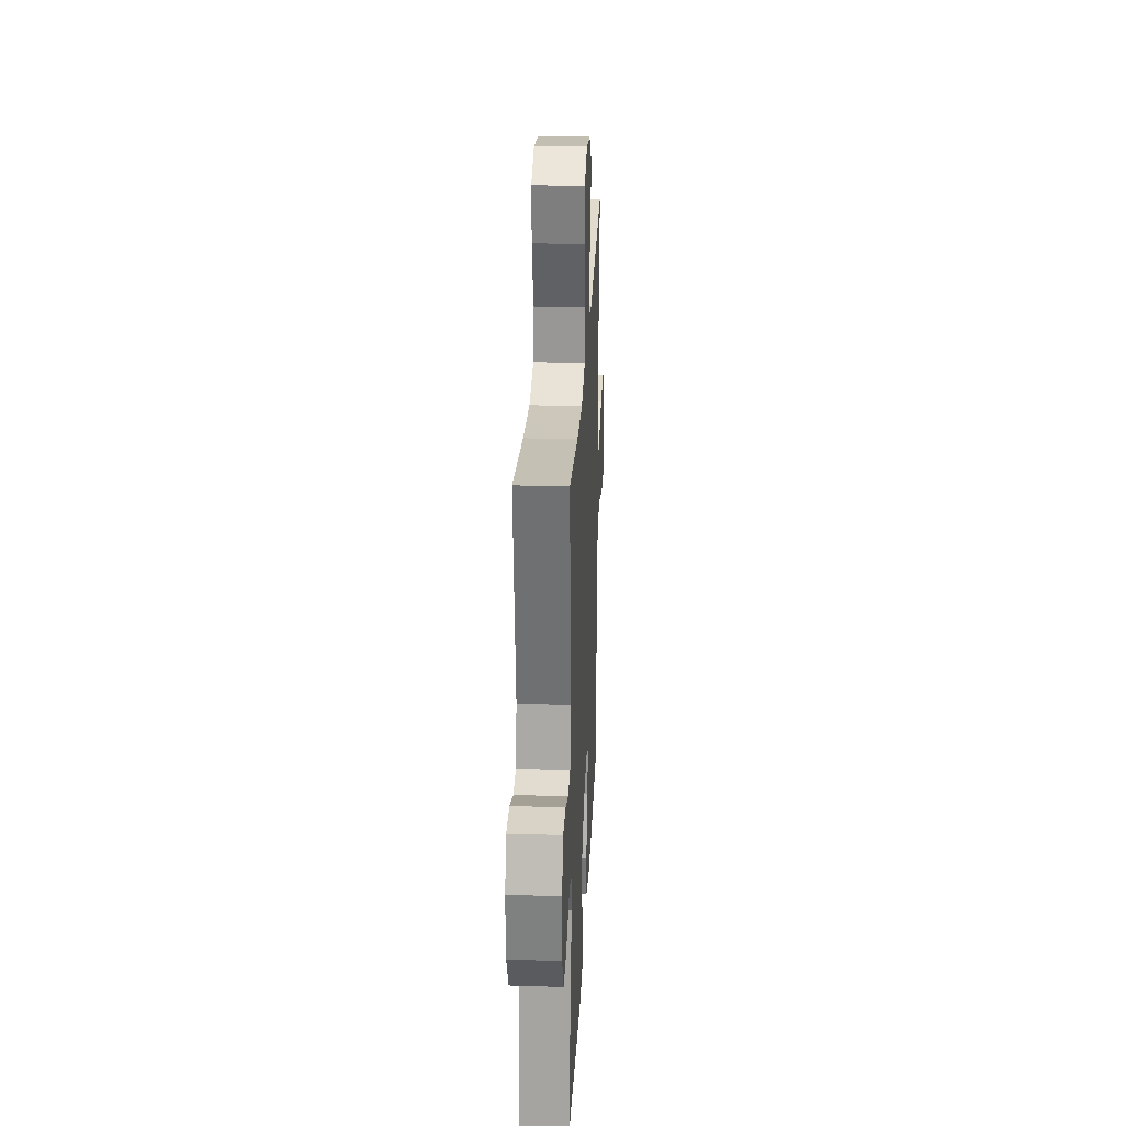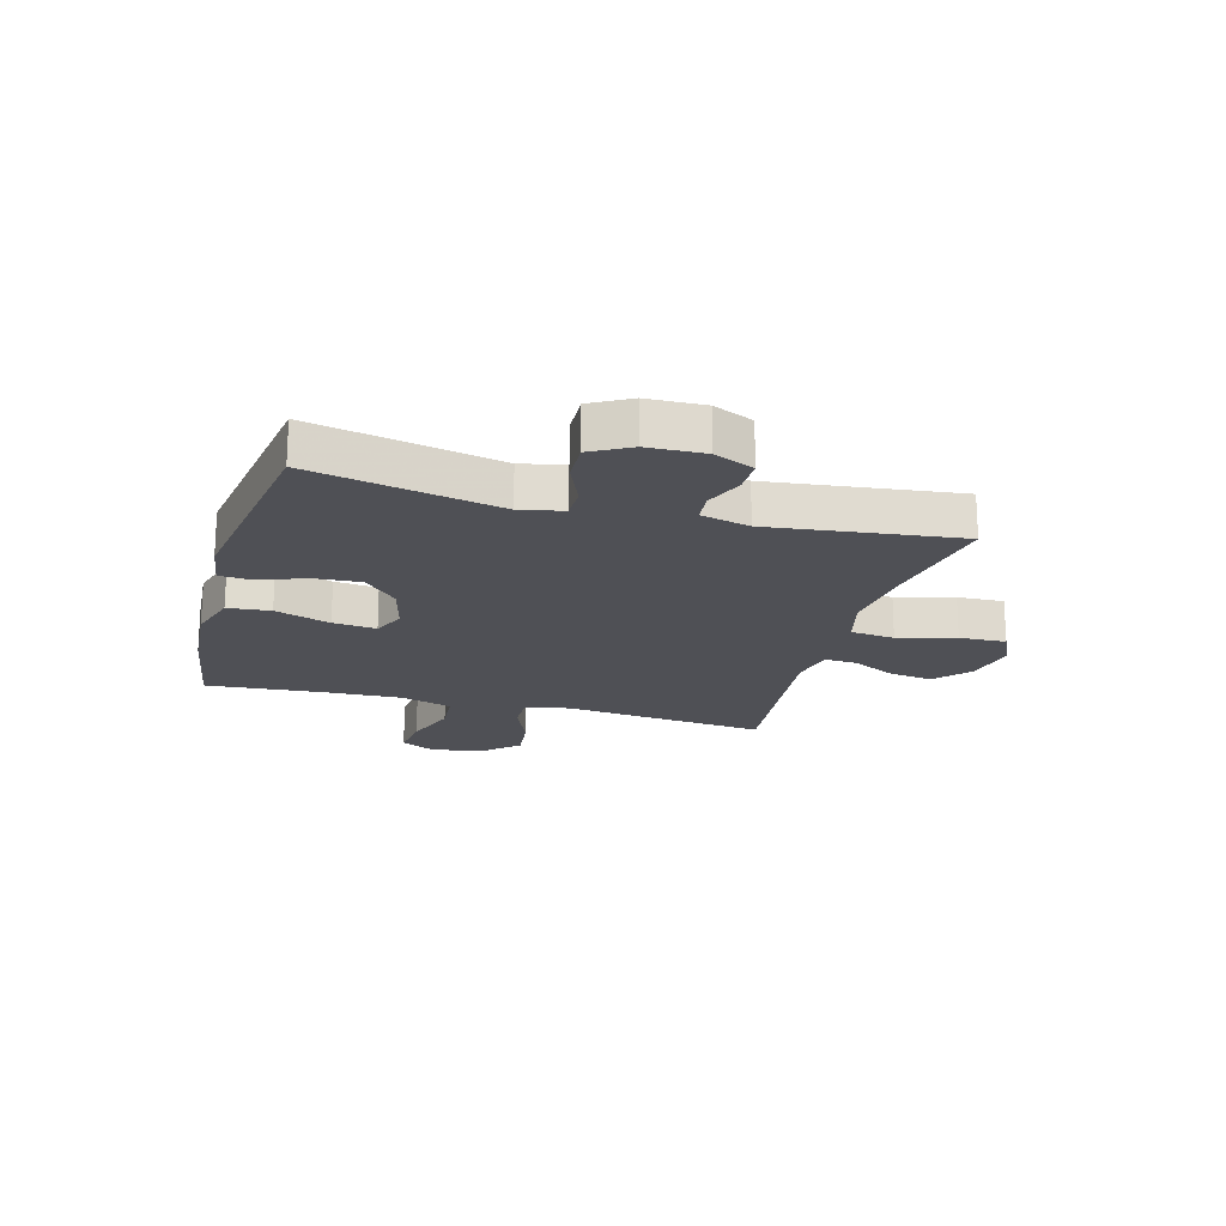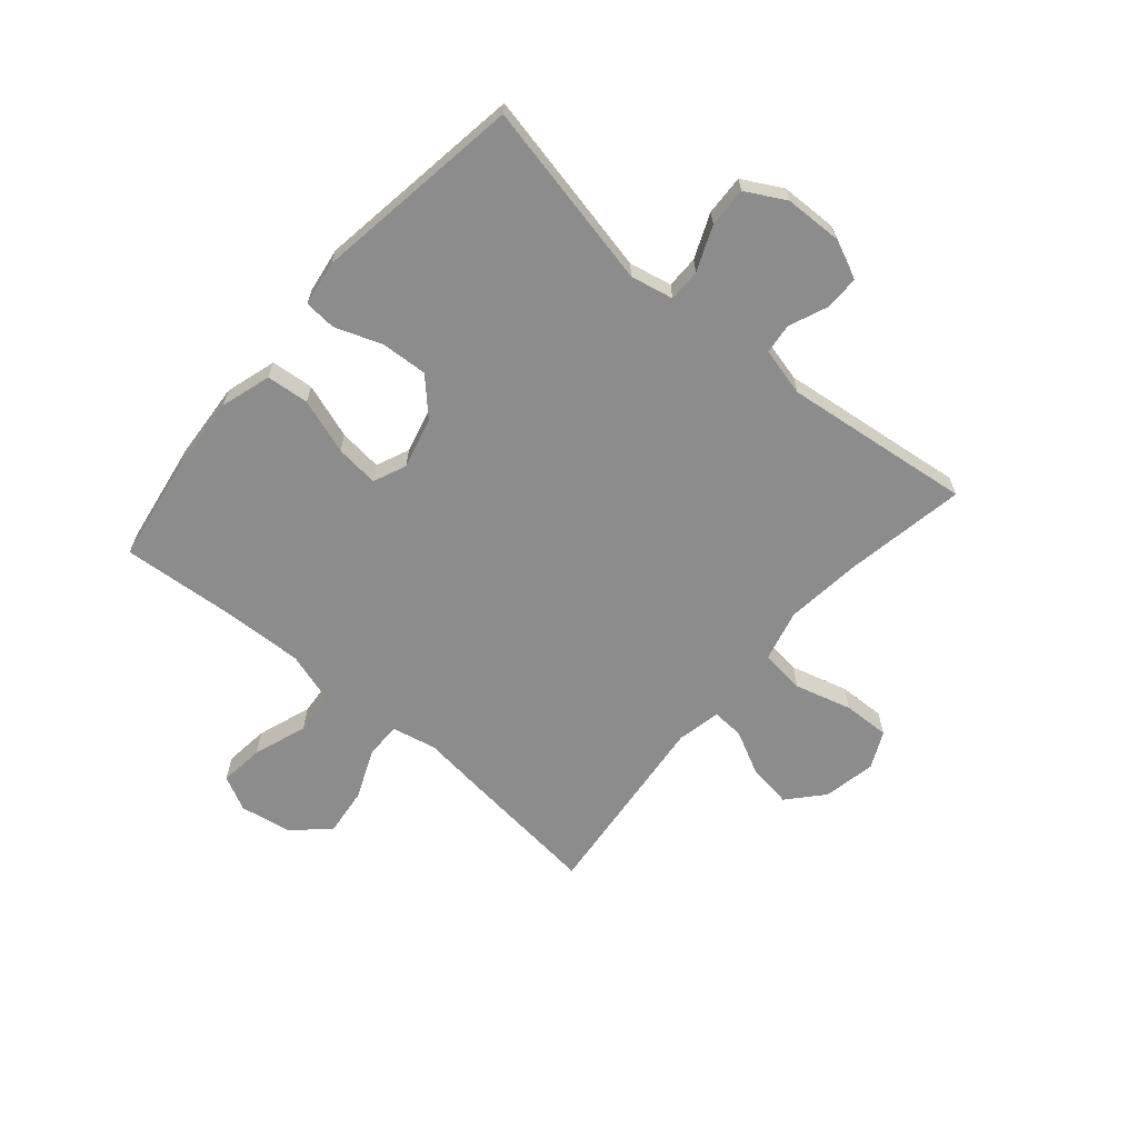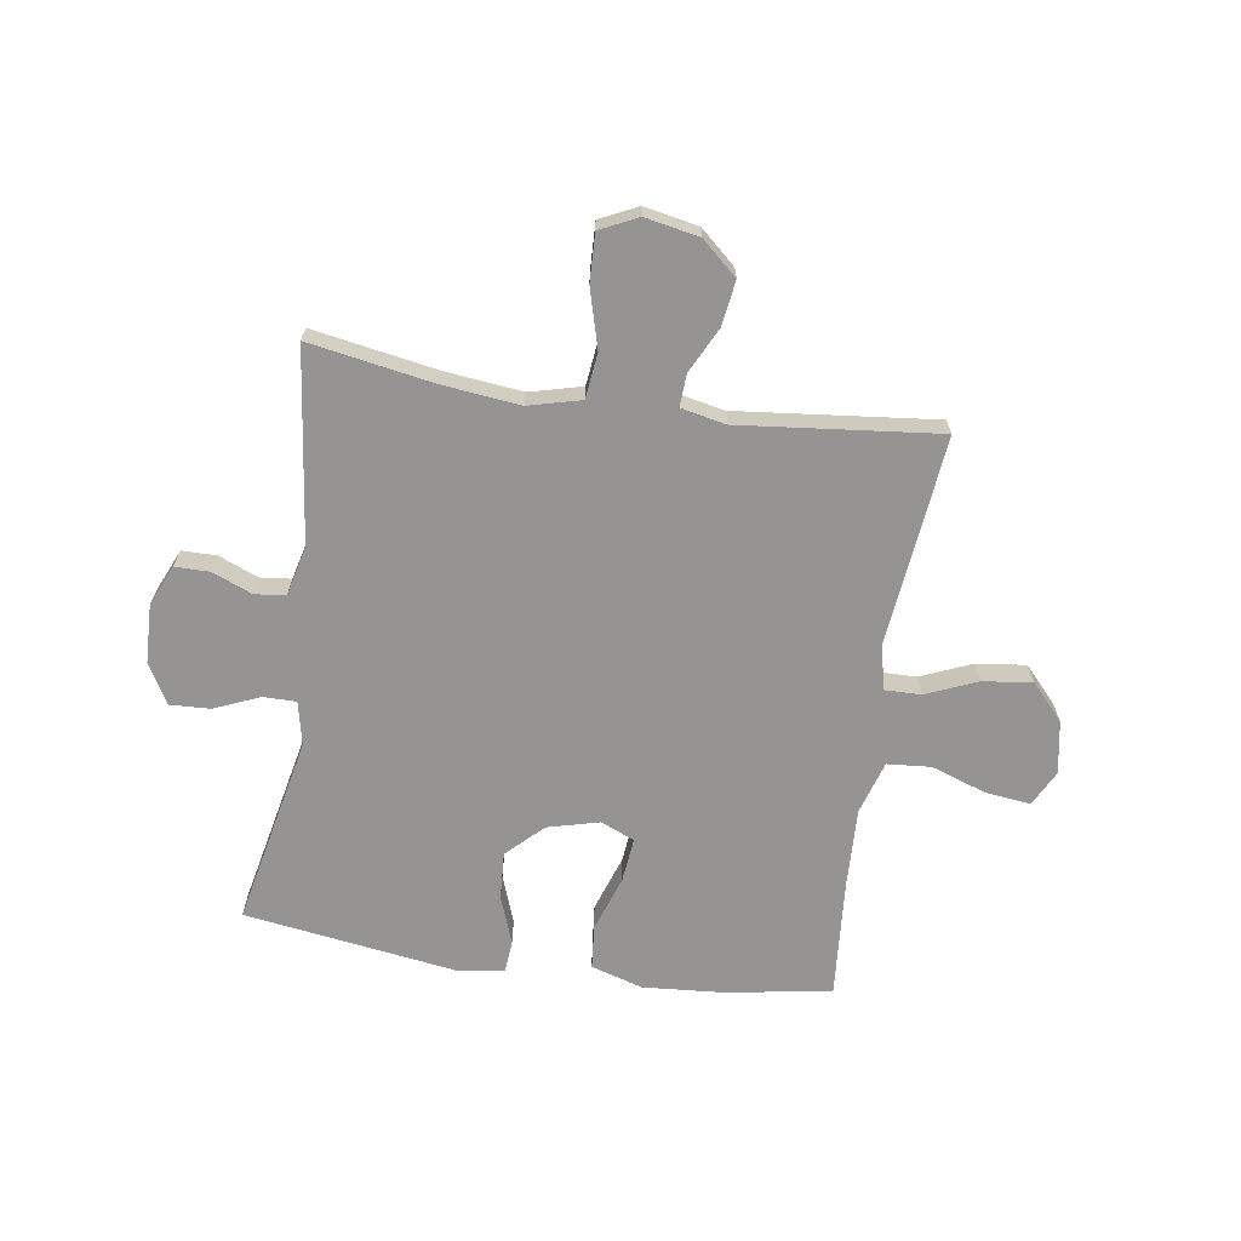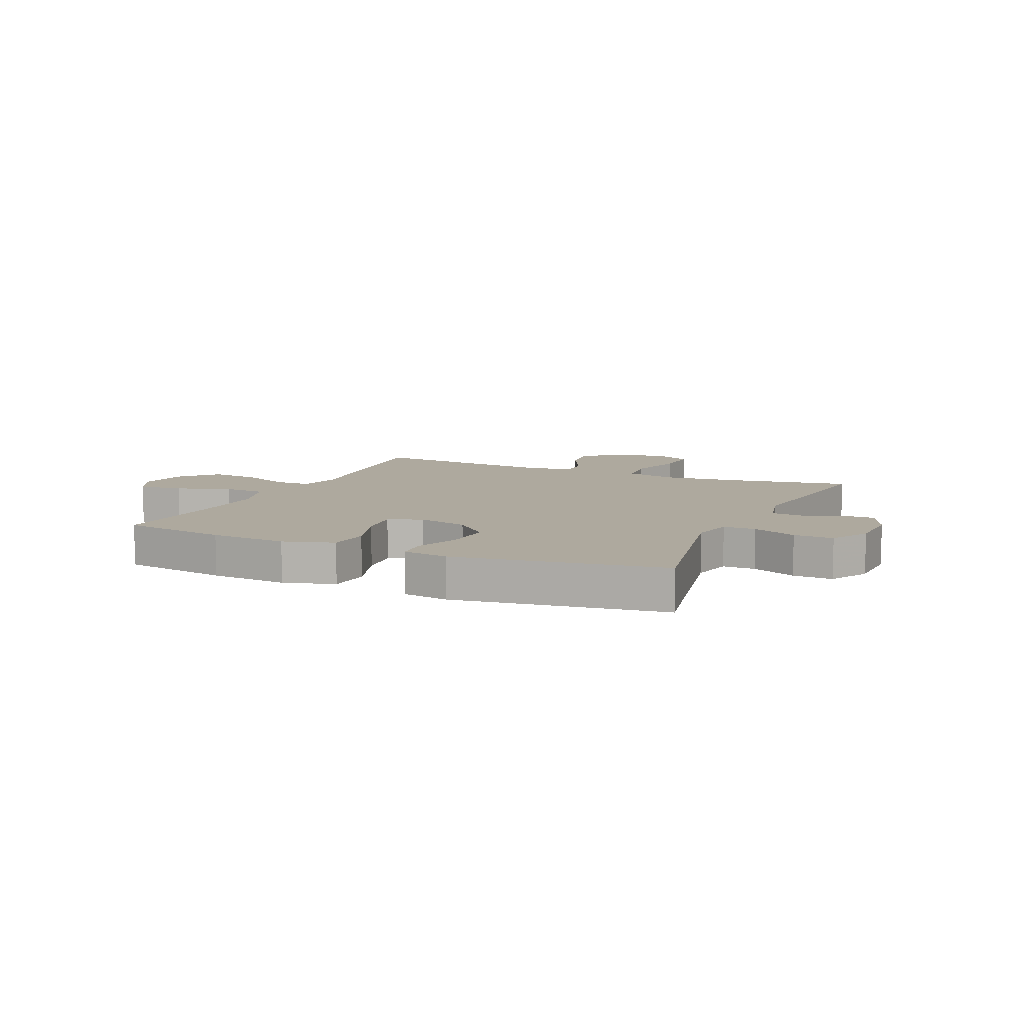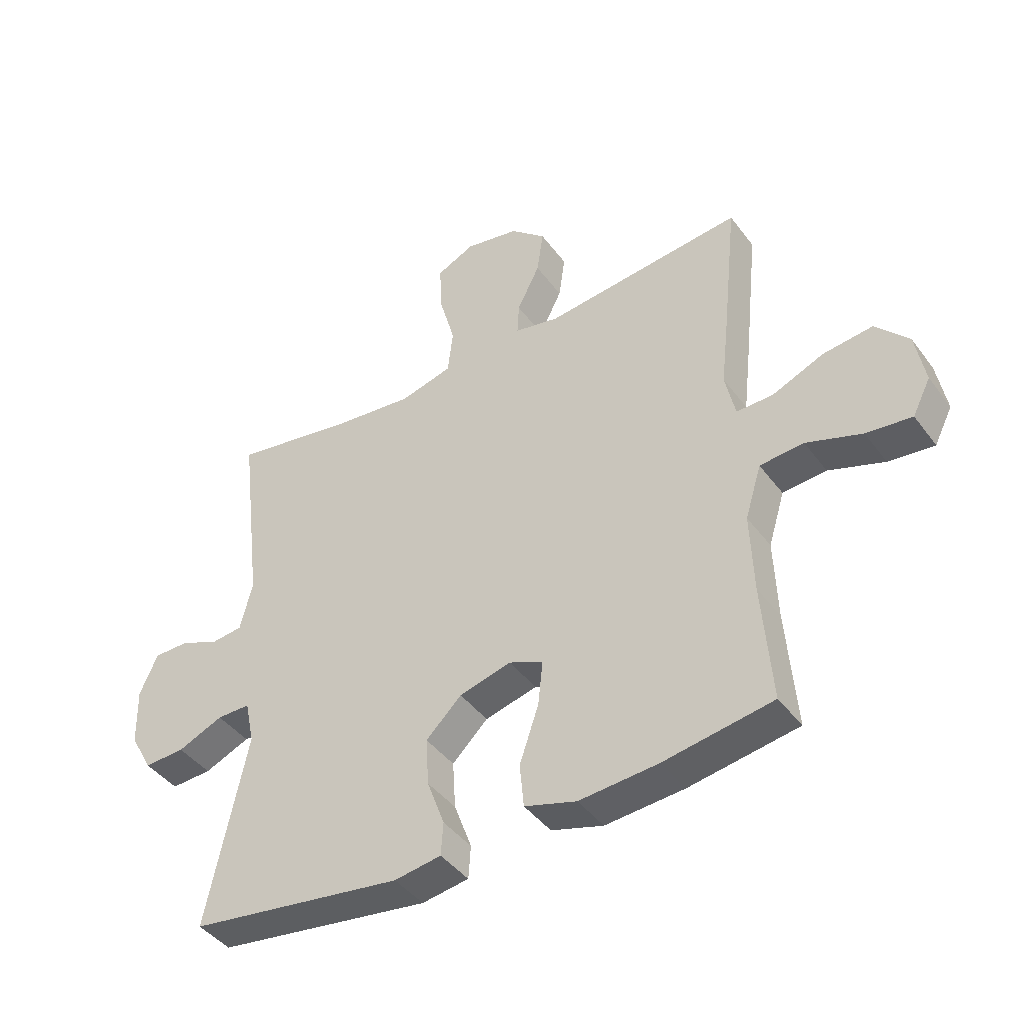
<metadata>
{"format":"obj","ext":"obj","renderer":"f3d","projection":"perspective","resolution":1024,"background":"white","views":[{"elev":28.0,"azim":-87.2,"up":"+Z"},{"elev":-19.4,"azim":-105.5,"up":"+Y"},{"elev":-64.2,"azim":-130.6,"up":"+Y"},{"elev":-67.2,"azim":-8.5,"up":"+Y"},{"elev":9.0,"azim":-155.9,"up":"+Y"},{"elev":-42.9,"azim":33.7,"up":"+Z"}]}
</metadata>
<code>
v -0.5 0.07 -0.5
v -0.431 0.07 -0.172
v -0.447 0.07 -0.097
v -0.504 0.07 -0.097
v -0.582 0.07 -0.13
v -0.652 0.07 -0.133
v -0.69 0.07 -0.064
v -0.693 0.07 0.036
v -0.662 0.07 0.106
v -0.602 0.07 0.106
v -0.534 0.07 0.078
v -0.481 0.07 0.084
v -0.46 0.07 0.169
v -0.5 0.07 0.5
v -0.288 0.07 0.463
v -0.153 0.07 0.448
v -0.063 0.07 0.471
v -0.054 0.07 0.549
v -0.082 0.07 0.65
v -0.085 0.07 0.732
v -0.02 0.07 0.763
v 0.073 0.07 0.745
v 0.134 0.07 0.691
v 0.123 0.07 0.614
v 0.084 0.07 0.536
v 0.081 0.07 0.48
v 0.158 0.07 0.464
v 0.5 0.07 0.5
v 0.475 0.07 0.264
v 0.461 0.07 0.141
v 0.478 0.07 0.062
v 0.541 0.07 0.063
v 0.629 0.07 0.1
v 0.714 0.07 0.11
v 0.77 0.07 0.049
v 0.786 0.07 -0.042
v 0.755 0.07 -0.103
v 0.677 0.07 -0.094
v 0.582 0.07 -0.061
v 0.507 0.07 -0.067
v 0.479 0.07 -0.158
v 0.484 0.07 -0.296
v 0.5 0.07 -0.5
v 0.314 0.07 -0.53
v 0.179 0.07 -0.54
v 0.09 0.07 -0.513
v 0.083 0.07 -0.438
v 0.116 0.07 -0.341
v 0.124 0.07 -0.265
v 0.066 0.07 -0.24
v -0.023 0.07 -0.263
v -0.084 0.07 -0.322
v -0.079 0.07 -0.404
v -0.049 0.07 -0.486
v -0.053 0.07 -0.542
v -0.133 0.07 -0.554
v -0.5 0 -0.5
v -0.431 0 -0.172
v -0.447 0 -0.097
v -0.504 0 -0.097
v -0.582 0 -0.13
v -0.652 0 -0.133
v -0.69 0 -0.064
v -0.693 0 0.036
v -0.662 0 0.106
v -0.602 0 0.106
v -0.534 0 0.078
v -0.481 0 0.084
v -0.46 0 0.169
v -0.5 0 0.5
v -0.288 0 0.463
v -0.153 0 0.448
v -0.063 0 0.471
v -0.054 0 0.549
v -0.082 0 0.65
v -0.085 0 0.732
v -0.02 0 0.763
v 0.073 0 0.745
v 0.134 0 0.691
v 0.123 0 0.614
v 0.084 0 0.536
v 0.081 0 0.48
v 0.158 0 0.464
v 0.5 0 0.5
v 0.475 0 0.264
v 0.461 0 0.141
v 0.478 0 0.062
v 0.541 0 0.063
v 0.629 0 0.1
v 0.714 0 0.11
v 0.77 0 0.049
v 0.786 0 -0.042
v 0.755 0 -0.103
v 0.677 0 -0.094
v 0.582 0 -0.061
v 0.507 0 -0.067
v 0.479 0 -0.158
v 0.484 0 -0.296
v 0.5 0 -0.5
v 0.314 0 -0.53
v 0.179 0 -0.54
v 0.09 0 -0.513
v 0.083 0 -0.438
v 0.116 0 -0.341
v 0.124 0 -0.265
v 0.066 0 -0.24
v -0.023 0 -0.263
v -0.084 0 -0.322
v -0.079 0 -0.404
v -0.049 0 -0.486
v -0.053 0 -0.542
v -0.133 0 -0.554
f 56 1 2
f 55 56 2
f 54 55 2
f 53 54 2
f 52 53 2 3
f 51 52 3
f 50 51 3
f 46 47 48
f 45 46 48
f 44 45 48
f 43 44 48
f 42 43 48
f 41 42 48 49
f 40 41 49 50
f 37 38 39
f 36 37 39
f 35 36 39
f 34 35 39
f 33 34 39
f 32 33 39
f 31 32 39 40
f 27 28 29 30
f 26 27 30 31
f 23 24 25
f 22 23 25
f 21 22 25
f 20 21 25
f 19 20 25
f 18 19 25
f 17 18 25 26
f 40 50 3
f 31 40 3
f 26 31 3
f 17 26 3
f 16 17 3
f 9 10 11
f 8 9 11
f 7 8 11
f 6 7 11
f 5 6 11
f 4 5 11
f 4 11 12
f 4 12 13
f 3 4 13
f 16 3 13
f 15 16 13
f 13 14 15
f 58 57 112
f 58 112 111
f 58 111 110
f 58 110 109
f 59 58 109 108
f 59 108 107
f 59 107 106
f 104 103 102
f 104 102 101
f 104 101 100
f 104 100 99
f 104 99 98
f 105 104 98 97
f 106 105 97 96
f 95 94 93
f 95 93 92
f 95 92 91
f 95 91 90
f 95 90 89
f 95 89 88
f 96 95 88 87
f 86 85 84 83
f 87 86 83 82
f 81 80 79
f 81 79 78
f 81 78 77
f 81 77 76
f 81 76 75
f 81 75 74
f 82 81 74 73
f 59 106 96
f 59 96 87
f 59 87 82
f 59 82 73
f 59 73 72
f 67 66 65
f 67 65 64
f 67 64 63
f 67 63 62
f 67 62 61
f 67 61 60
f 68 67 60
f 69 68 60
f 69 60 59
f 69 59 72
f 69 72 71
f 71 70 69
f 1 57 58 2
f 2 58 59 3
f 3 59 60 4
f 4 60 61 5
f 5 61 62 6
f 6 62 63 7
f 7 63 64 8
f 8 64 65 9
f 9 65 66 10
f 10 66 67 11
f 11 67 68 12
f 12 68 69 13
f 13 69 70 14
f 14 70 71 15
f 15 71 72 16
f 16 72 73 17
f 17 73 74 18
f 18 74 75 19
f 19 75 76 20
f 20 76 77 21
f 21 77 78 22
f 22 78 79 23
f 23 79 80 24
f 24 80 81 25
f 25 81 82 26
f 26 82 83 27
f 27 83 84 28
f 28 84 85 29
f 29 85 86 30
f 30 86 87 31
f 31 87 88 32
f 32 88 89 33
f 33 89 90 34
f 34 90 91 35
f 35 91 92 36
f 36 92 93 37
f 37 93 94 38
f 38 94 95 39
f 39 95 96 40
f 40 96 97 41
f 41 97 98 42
f 42 98 99 43
f 43 99 100 44
f 44 100 101 45
f 45 101 102 46
f 46 102 103 47
f 47 103 104 48
f 48 104 105 49
f 49 105 106 50
f 50 106 107 51
f 51 107 108 52
f 52 108 109 53
f 53 109 110 54
f 54 110 111 55
f 55 111 112 56
f 56 112 57 1

</code>
